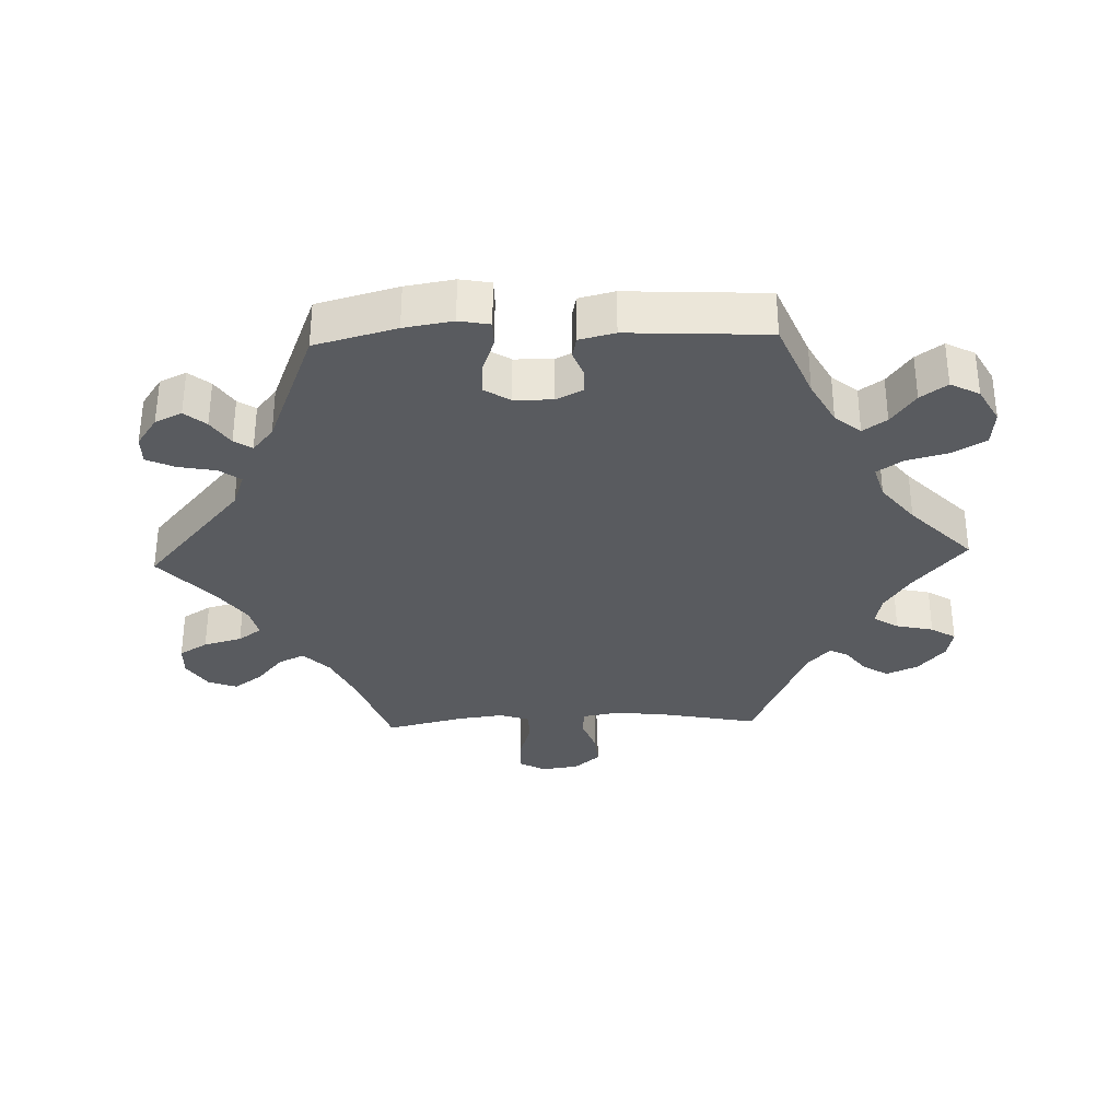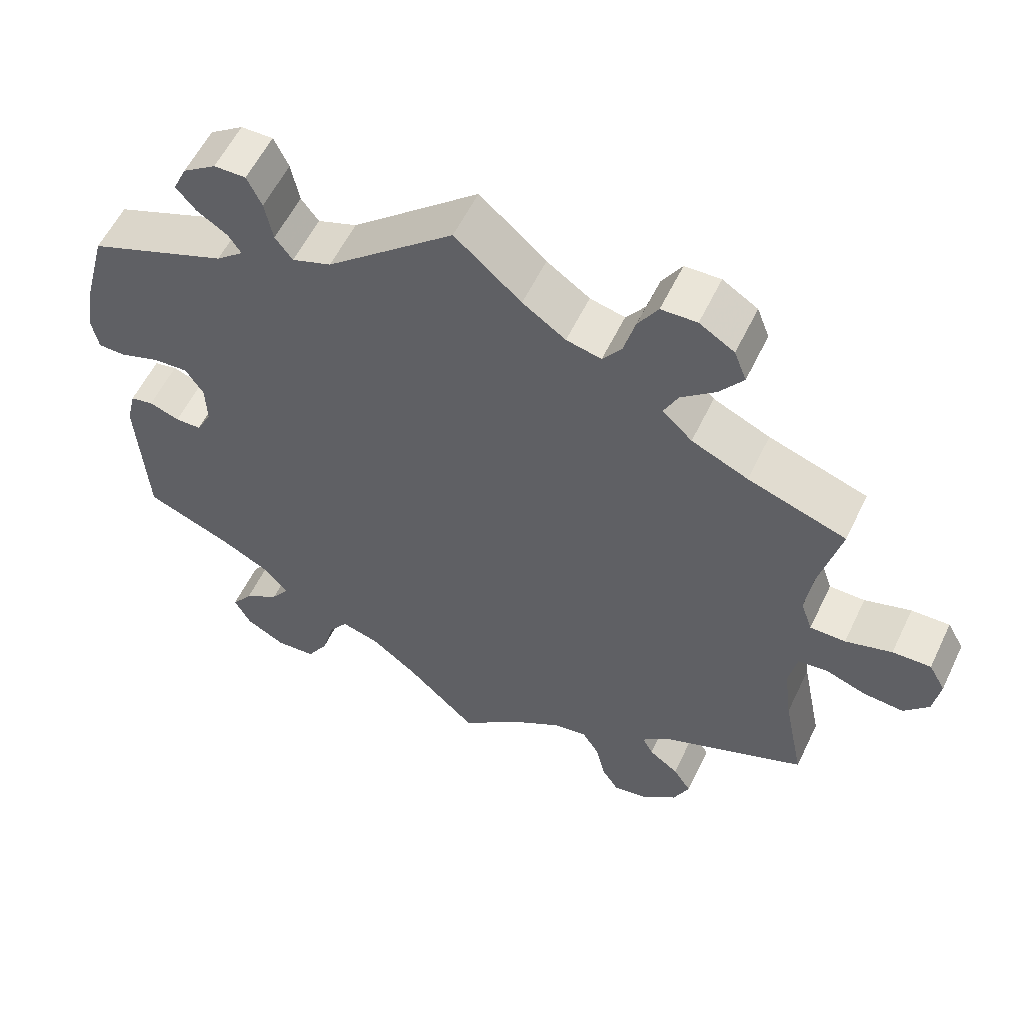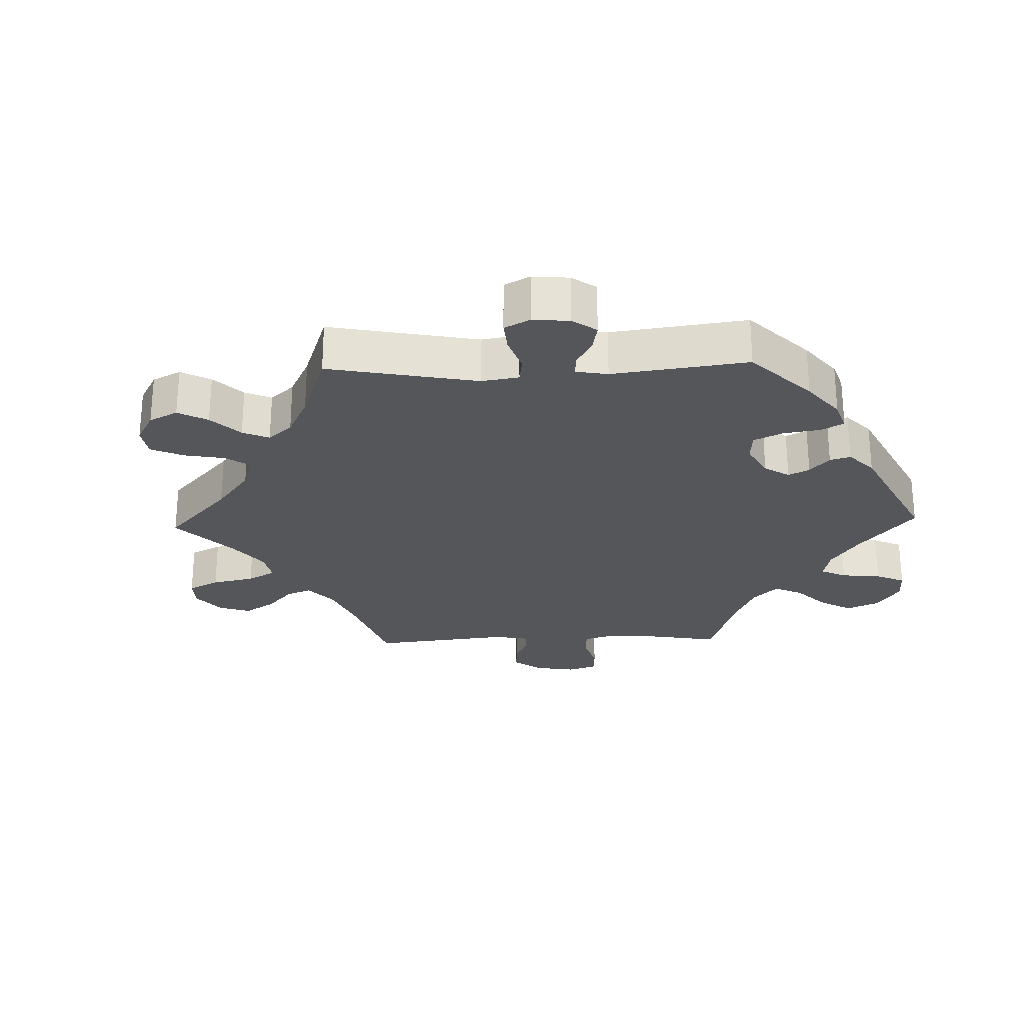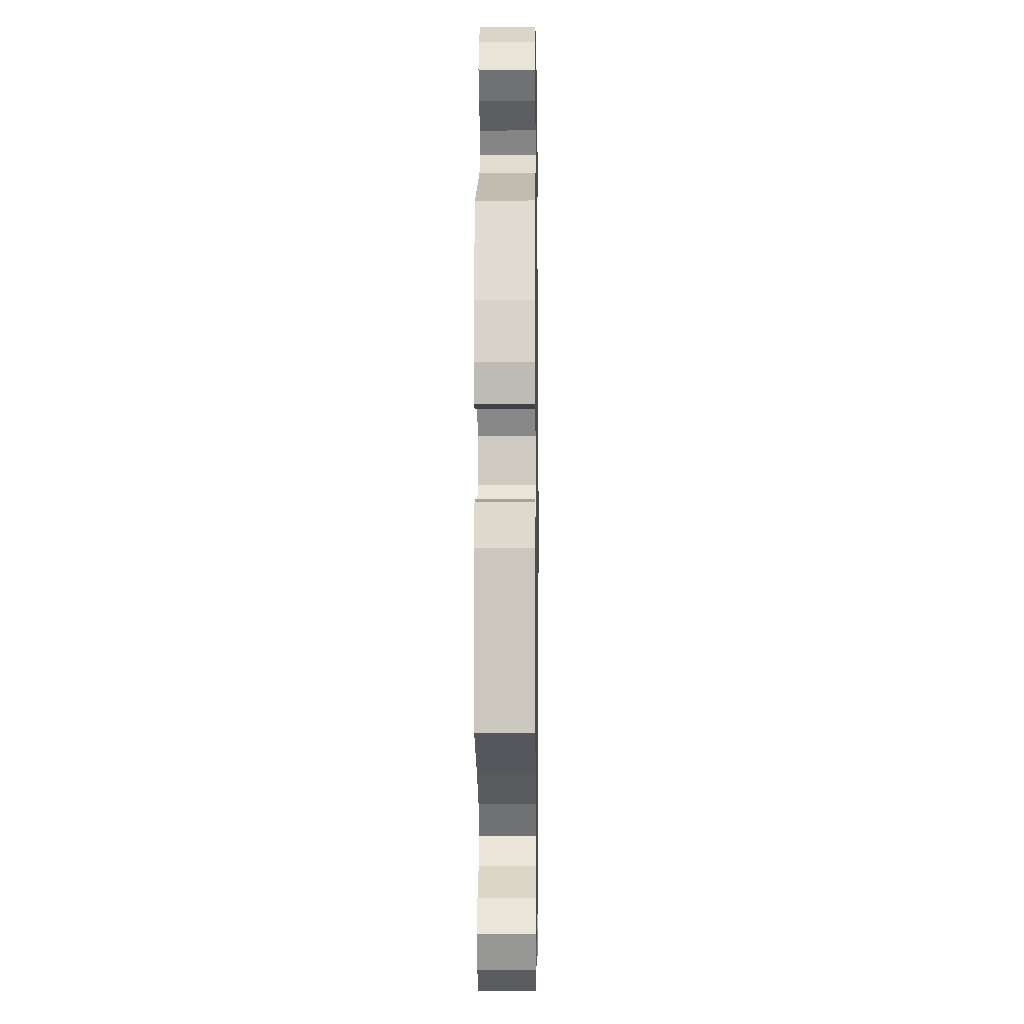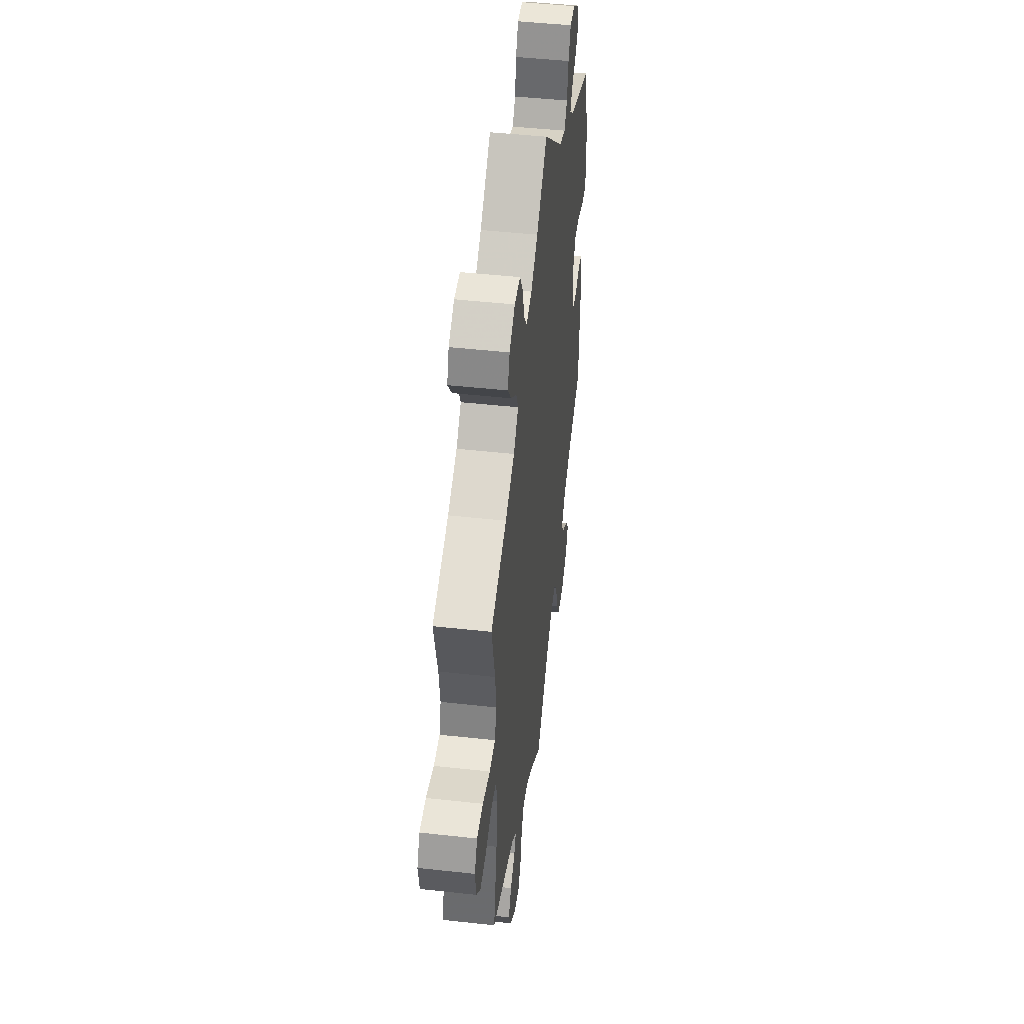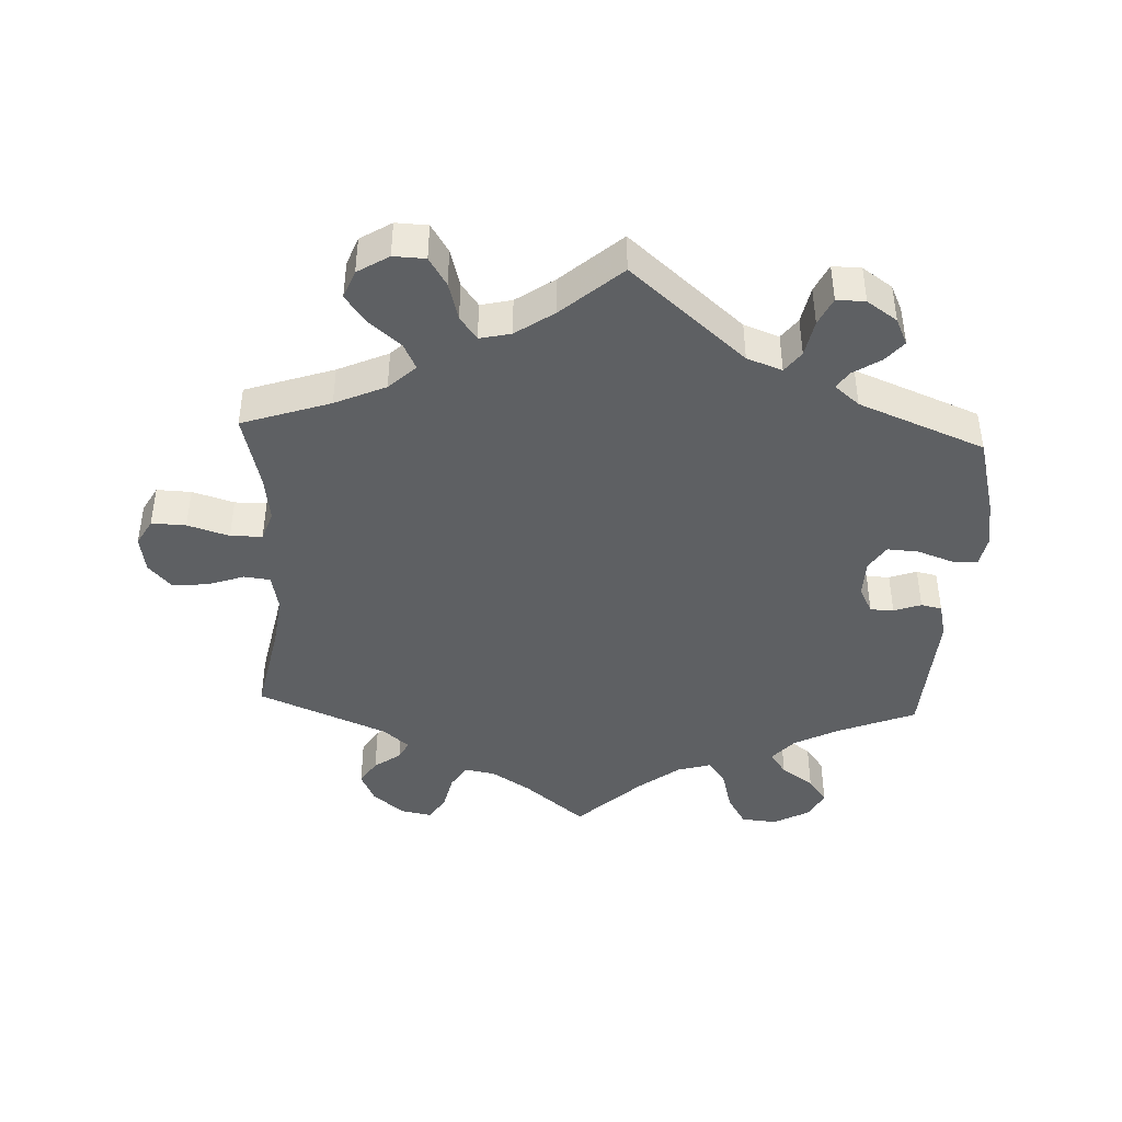
<metadata>
{"format":"obj","ext":"obj","renderer":"f3d","projection":"perspective","resolution":1024,"background":"white","views":[{"elev":-32.3,"azim":92.2,"up":"+Y"},{"elev":57.5,"azim":-154.5,"up":"+Z"},{"elev":-25.3,"azim":31.8,"up":"+Y"},{"elev":-5.4,"azim":90.8,"up":"+Z"},{"elev":47.3,"azim":-82.9,"up":"+Z"},{"elev":-42.4,"azim":-2.6,"up":"+Y"}]}
</metadata>
<code>
v -0.282 0.07 0.43
v -0.267 0.07 0.627
v 0.284 0.07 0.58
v 0.405 0.07 -0.01
v -0.704 0.07 0.054
v -0.681 0.07 0.095
v -0.349 0.07 0.511
v 0.306 0.07 0.42
v 0.536 0.07 -0.044
v -0.308 0.07 -0.618
v 0.344 0.07 0.388
v -0.093 0.07 -0.542
v -0.091 0.07 0.54
v -0.379 0.07 -0.528
v -0.298 0.07 -0.43
v 0.419 0.07 -0.546
v 0.253 0.07 0.48
v -0.628 0.07 0.093
v -0.2 0.07 -0.494
v -0.338 0.07 -0.395
v -0.401 0.07 0.356
v -0.508 0.07 0.19
v 0.537 0.07 -0.31
v -0.661 0.07 -0.043
v 0.534 0.07 0.065
v -0.261 0.07 -0.627
v 0.328 0.07 0.579
v 0 0.07 0.62
v 0.213 0.07 -0.462
v -0.537 0.07 -0.31
v 0.315 0.07 -0.434
v 0.431 0.07 0.088
v 0.341 0.07 -0.62
v 0.426 0.07 -0.051
v -0.606 0.07 -0.039
v 0.324 0.07 0.447
v -0.497 0.07 -0.081
v -0.499 0.07 0.119
v -0.357 0.07 -0.577
v 0.549 0.07 -0.098
v -0.537 0.07 0.31
v -0.323 0.07 0.391
v -0.564 0.07 0.073
v 0.462 0.07 -0.052
v -0.224 0.07 0.524
v 0.582 0.07 0.112
v 0.366 0.07 0.474
v -0.15 0.07 0.499
v 0.257 0.07 -0.566
v -0.508 0.07 -0.024
v 0.406 0.07 0.049
v -0.364 0.07 0.599
v 0.374 0.07 0.547
v 0.264 0.07 0.537
v 0.348 0.07 -0.395
v 0.286 0.07 -0.615
v 0.573 0.07 0.065
v 0.229 0.07 0.448
v 0.57 0.07 0.186
v 0 0.07 -0.62
v -0.224 0.07 -0.532
v 0.39 0.07 -0.506
v 0.34 0.07 -0.47
v 0.098 0.07 -0.526
v -0.301 0.07 0.47
v 0.479 0.07 0.085
v -0.515 0.07 0.073
v 0.504 0.07 -0.037
v 0.175 0.07 0.468
v -0.198 0.07 0.488
v -0.695 0.07 -0.004
v 0.537 0.07 0.31
v -0.237 0.07 -0.589
v -0.549 0.07 -0.019
v -0.316 0.07 0.629
v -0.153 0.07 -0.503
v 0.161 0.07 -0.477
v -0.381 0.07 0.555
v -0.354 0.07 -0.489
v -0.313 0.07 -0.459
v 0.393 0.07 0.506
v 0.396 0.07 -0.59
v -0.508 0.07 -0.167
v 0.24 0.07 -0.501
v -0.24 0.07 0.583
v 0.416 0.07 -0.359
v -0.282 -0 0.43
v -0.267 -0 0.627
v 0.284 -0 0.58
v 0.405 -0 -0.01
v -0.704 -0 0.054
v -0.681 -0 0.095
v -0.349 -0 0.511
v 0.306 -0 0.42
v 0.536 -0 -0.044
v -0.308 -0 -0.618
v 0.344 -0 0.388
v -0.093 -0 -0.542
v -0.091 -0 0.54
v -0.379 -0 -0.528
v -0.298 -0 -0.43
v 0.419 -0 -0.546
v 0.253 -0 0.48
v -0.628 -0 0.093
v -0.2 -0 -0.494
v -0.338 -0 -0.395
v -0.401 -0 0.356
v -0.508 -0 0.19
v 0.537 -0 -0.31
v -0.661 -0 -0.043
v 0.534 -0 0.065
v -0.261 -0 -0.627
v 0.328 -0 0.579
v 0 -0 0.62
v 0.213 -0 -0.462
v -0.537 -0 -0.31
v 0.315 -0 -0.434
v 0.431 -0 0.088
v 0.341 -0 -0.62
v 0.426 -0 -0.051
v -0.606 -0 -0.039
v 0.324 -0 0.447
v -0.497 -0 -0.081
v -0.499 -0 0.119
v -0.357 -0 -0.577
v 0.549 -0 -0.098
v -0.537 -0 0.31
v -0.323 -0 0.391
v -0.564 -0 0.073
v 0.462 -0 -0.052
v -0.224 -0 0.524
v 0.582 -0 0.112
v 0.366 -0 0.474
v -0.15 -0 0.499
v 0.257 -0 -0.566
v -0.508 -0 -0.024
v 0.406 -0 0.049
v -0.364 -0 0.599
v 0.374 -0 0.547
v 0.264 -0 0.537
v 0.348 -0 -0.395
v 0.286 -0 -0.615
v 0.573 -0 0.065
v 0.229 -0 0.448
v 0.57 -0 0.186
v 0 -0 -0.62
v -0.224 -0 -0.532
v 0.39 -0 -0.506
v 0.34 -0 -0.47
v 0.098 -0 -0.526
v -0.301 -0 0.47
v 0.479 -0 0.085
v -0.515 -0 0.073
v 0.504 -0 -0.037
v 0.175 -0 0.468
v -0.198 -0 0.488
v -0.695 -0 -0.004
v 0.537 -0 0.31
v -0.237 -0 -0.589
v -0.549 -0 -0.019
v -0.316 -0 0.629
v -0.153 -0 -0.503
v 0.161 -0 -0.477
v -0.381 -0 0.555
v -0.354 -0 -0.489
v -0.313 -0 -0.459
v 0.393 -0 0.506
v 0.396 -0 -0.59
v -0.508 -0 -0.167
v 0.24 -0 -0.501
v -0.24 -0 0.583
v 0.416 -0 -0.359
f 11 72 59 46
f 8 11 46 57
f 53 81 47 36
f 53 36 8
f 27 53 8
f 17 54 3 27
f 17 27 8
f 58 17 8 57
f 13 28 69
f 48 13 69 58
f 70 48 58 57
f 75 2 85 45
f 75 45 70
f 52 75 70
f 65 7 78 52
f 65 52 70
f 1 65 70 57
f 22 41 21
f 38 22 21 42
f 67 38 42 1
f 5 6 18 43
f 5 43 67
f 71 5 67
f 74 35 24 71
f 74 71 67
f 50 74 67 1
f 20 30 83
f 15 20 83 37
f 39 14 79 80
f 39 80 15
f 10 39 15
f 61 73 26 10
f 19 61 10 15
f 76 19 15 37
f 64 60 12
f 77 64 12 76
f 29 77 76 37
f 33 56 49 84
f 33 84 29
f 82 33 29
f 63 62 16 82
f 31 63 82 29
f 55 31 29 37
f 9 40 23 86
f 44 68 9 86
f 34 44 86 55
f 4 34 55 37
f 1 57 25 66
f 1 66 32
f 50 1 32 51
f 51 4 37 50
f 132 145 158 97
f 143 132 97 94
f 122 133 167 139
f 94 122 139
f 94 139 113
f 113 89 140 103
f 94 113 103
f 143 94 103 144
f 155 114 99
f 144 155 99 134
f 143 144 134 156
f 131 171 88 161
f 156 131 161
f 156 161 138
f 138 164 93 151
f 156 138 151
f 143 156 151 87
f 107 127 108
f 128 107 108 124
f 87 128 124 153
f 129 104 92 91
f 153 129 91
f 153 91 157
f 157 110 121 160
f 153 157 160
f 87 153 160 136
f 169 116 106
f 123 169 106 101
f 166 165 100 125
f 101 166 125
f 101 125 96
f 96 112 159 147
f 101 96 147 105
f 123 101 105 162
f 98 146 150
f 162 98 150 163
f 123 162 163 115
f 170 135 142 119
f 115 170 119
f 115 119 168
f 168 102 148 149
f 115 168 149 117
f 123 115 117 141
f 172 109 126 95
f 172 95 154 130
f 141 172 130 120
f 123 141 120 90
f 152 111 143 87
f 118 152 87
f 137 118 87 136
f 136 123 90 137
f 59 145 132 46
f 46 132 143 57
f 57 143 111 25
f 25 111 152 66
f 66 152 118 32
f 32 118 137 51
f 51 137 90 4
f 4 90 120 34
f 34 120 130 44
f 44 130 154 68
f 68 154 95 9
f 9 95 126 40
f 40 126 109 23
f 23 109 172 86
f 86 172 141 55
f 55 141 117 31
f 31 117 149 63
f 63 149 148 62
f 62 148 102 16
f 16 102 168 82
f 82 168 119 33
f 33 119 142 56
f 56 142 135 49
f 49 135 170 84
f 84 170 115 29
f 29 115 163 77
f 77 163 150 64
f 64 150 146 60
f 60 146 98 12
f 12 98 162 76
f 76 162 105 19
f 19 105 147 61
f 61 147 159 73
f 73 159 112 26
f 26 112 96 10
f 10 96 125 39
f 39 125 100 14
f 14 100 165 79
f 79 165 166 80
f 80 166 101 15
f 15 101 106 20
f 20 106 116 30
f 30 116 169 83
f 83 169 123 37
f 37 123 136 50
f 50 136 160 74
f 74 160 121 35
f 35 121 110 24
f 24 110 157 71
f 71 157 91 5
f 5 91 92 6
f 6 92 104 18
f 18 104 129 43
f 43 129 153 67
f 67 153 124 38
f 38 124 108 22
f 22 108 127 41
f 41 127 107 21
f 21 107 128 42
f 42 128 87 1
f 1 87 151 65
f 65 151 93 7
f 7 93 164 78
f 78 164 138 52
f 52 138 161 75
f 75 161 88 2
f 2 88 171 85
f 85 171 131 45
f 45 131 156 70
f 70 156 134 48
f 48 134 99 13
f 13 99 114 28
f 28 114 155 69
f 69 155 144 58
f 58 144 103 17
f 17 103 140 54
f 54 140 89 3
f 3 89 113 27
f 27 113 139 53
f 53 139 167 81
f 81 167 133 47
f 47 133 122 36
f 36 122 94 8
f 8 94 97 11
f 11 97 158 72
f 72 158 145 59

</code>
